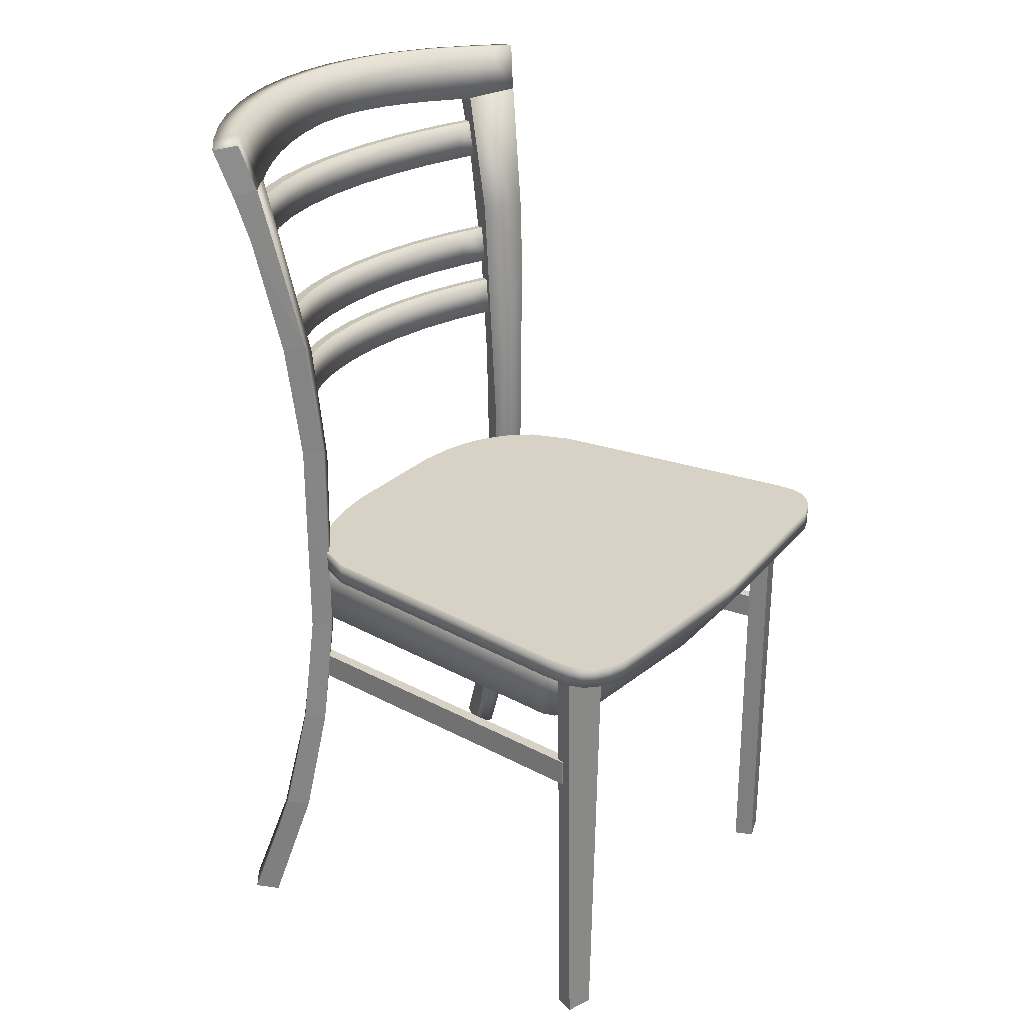
<metadata>
{"format":"obj","ext":"obj","renderer":"f3d","projection":"perspective","resolution":1024,"background":"white","views":[{"elev":27.2,"azim":34.6,"up":"+Y"}]}
</metadata>
<code>
o SketchUp.011_ID72
v -0.1081 -0.1366 -0.1422
v 0.1771 -0.1145 -0.1671
v -0.1089 -0.1145 -0.1515
v -0.1081 -0.1145 -0.1422
v 0.1771 -0.1366 -0.1671
v -0.1089 -0.1366 -0.1515
v 0.1763 -0.1366 -0.1764
v 0.1763 -0.1145 -0.1764
v -0.1081 -0.1145 0.1451
v -0.1081 -0.1366 0.1451
v -0.1089 -0.1366 0.1544
v 0.1771 -0.1145 0.17
v 0.1763 -0.1366 0.1793
v -0.1089 -0.1145 0.1544
v 0.1771 -0.1366 0.17
v 0.1763 -0.1145 0.1793
v -0.114 -0.07171 -0.1434
v -0.1242 -0.07171 -0.1248
v -0.07937 -0.01327 -0.1547
v -0.1322 -0.07171 -0.04523
v 0.133 -0.07171 -0.1782
v 0.1554 -0.07171 -0.1785
v 0.1389 -0.01327 -0.1785
v 0.1857 -0.01327 0.1473
v 0.1554 -0.01327 -0.1785
v 0.1735 -0.07171 -0.1697
v 0.1653 -0.01327 -0.1754
v 0.1554 -0.07171 0.1797
v 0.1809 -0.01327 0.1605
v 0.1554 -0.01327 0.1797
v 0.1648 -0.01327 0.1773
v 0.1742 -0.01327 -0.1689
v 0.1813 -0.07171 0.1595
v 0.1748 -0.07171 0.17
v -0.1006 -0.01327 0.1535
v 0.1805 -0.07171 -0.1597
v 0.1741 -0.01327 0.1708
v -0.1011 -0.07171 0.1532
v 0.1857 -0.07171 -0.146
v 0.197 -0.07171 0.01333
v 0.1946 -0.01327 -0.06675
v 0.1859 -0.01327 -0.1451
v 0.1943 -0.07171 -0.07144
v -0.114 -0.01327 -0.1434
v -0.07882 -0.07171 -0.1548
v -0.1242 -0.01327 -0.1248
v -0.1284 -0.01327 -0.09912
v -0.1282 -0.07171 -0.101
v -0.1324 -0.01327 -0.03846
v 0.1644 -0.07171 -0.1759
v 0.1658 -0.07171 0.1768
v 0.1859 -0.07171 0.1464
v -0.1293 -0.07171 0.1005
v -0.1293 -0.01327 0.1006
v -0.1268 -0.01327 0.1236
v -0.1217 -0.07171 0.1418
v -0.1268 -0.07171 0.1236
v -0.1217 -0.01327 0.1418
v 0.181 -0.01327 -0.1586
v 0.1964 -0.01327 0.03175
v 0.1786 -0.3828 0.1502
v 0.1806 -0.0157 0.1441
v 0.1696 -0.0157 0.1779
v 0.1938 -0.3828 0.1564
v 0.1715 -0.3828 0.1718
v 0.1958 -0.0157 0.1503
v 0.1848 -0.0157 0.1841
v 0.1868 -0.3828 0.178
v 0.1786 -0.3828 -0.1482
v 0.1696 -0.0157 -0.176
v 0.1868 -0.3828 -0.1761
v 0.1806 -0.0157 -0.1421
v 0.1938 -0.3828 -0.1544
v 0.1958 -0.0157 -0.1483
v 0.1848 -0.0157 -0.1822
v 0.1715 -0.3828 -0.1699
v -0.1448 0.2815 0.1555
v -0.1585 0.3121 0.1667
v -0.1742 0.2769 0.1303
v -0.151 0.3133 0.1598
v -0.1812 0.3087 0.1339
v -0.1986 0.306 0.09796
v -0.1969 0.2734 0.03735
v -0.2086 0.2715 0.01953
v -0.2045 0.3051 0.03836
v -0.2165 0.3033 0.02006
v -0.2086 0.2715 -0.01954
v -0.2074 0.3047 -5e-06
v -0.2165 0.3033 -0.02007
v -0.1969 0.2734 -0.03736
v -0.2045 0.3051 -0.03837
v -0.1986 0.306 -0.09797
v -0.1818 0.3086 -0.1115
v -0.1812 0.3087 -0.1339
v -0.156 0.2798 -0.1406
v -0.1625 0.3115 -0.1445
v -0.1448 0.2815 -0.1555
v -0.1585 0.3121 -0.1667
v -0.1521 0.2804 -0.1622
v -0.1521 0.2804 0.1622
v -0.1625 0.3115 0.1445
v -0.156 0.2798 0.1406
v -0.1818 0.3086 0.1115
v -0.1748 0.2768 0.1085
v -0.1912 0.2743 0.09537
v -0.1959 0.3064 0.07582
v -0.1886 0.2747 0.07381
v -0.2028 0.2724 0.05814
v -0.2105 0.3042 0.05971
v -0.1997 0.2729 -7e-06
v -0.2028 0.2724 -0.05815
v -0.2105 0.3042 -0.05972
v -0.1959 0.3064 -0.07583
v -0.1886 0.2747 -0.07383
v -0.1912 0.2743 -0.09538
v -0.1748 0.2768 -0.1085
v -0.1742 0.2769 -0.1303
v -0.151 0.3133 -0.1598
v -0.04745 -0.02071 -0.1708
v -0.0837 -0.02071 -0.1582
v -0.0837 -0.002729 -0.1582
v -0.1083 -0.002729 -0.1377
v -0.04802 -0.002729 -0.1706
v -0.1244 -0.002729 -0.1115
v -0.1244 -0.02071 -0.1115
v -0.1337 -0.002729 -0.08202
v -0.1382 -0.02071 -0.05171
v -0.1382 -0.002729 -0.05171
v 0.1709 -0.02071 -0.1966
v 0.1769 -0.002729 -0.1969
v 0.2032 -0.02071 -0.194
v 0.2042 -0.002729 -0.1935
v 0.2126 -0.02071 -0.1872
v 0.2254 -0.02071 0.1614
v 0.194 -0.002729 0.1981
v -0.06966 -0.002729 0.1692
v -0.1274 -0.02071 0.1109
v 0.2207 -0.02071 0.1758
v 0.2046 -0.02071 0.195
v 0.2202 -0.002729 0.177
v 0.2133 -0.002729 -0.1864
v -0.07038 -0.02071 0.1689
v 0.2132 -0.002729 0.1883
v 0.2009 -0.002729 0.1964
v 0.2067 -0.002729 0.1936
v 0.2204 -0.002729 -0.175
v -0.1274 -0.002729 0.1109
v -0.1151 -0.002729 0.1362
v 0.2252 -0.02071 -0.1611
v 0.2368 -0.002729 -0.0093
v 0.175 -0.002729 0.1977
v 0.2368 -0.02071 0.01464
v 0.2254 -0.002729 -0.1601
v -0.1083 -0.02071 -0.1377
v -0.1337 -0.02071 -0.08202
v 0.1709 -0.02071 0.1975
v 0.194 -0.02071 -0.1969
v 0.194 -0.02071 0.1981
v -0.1384 -0.002729 0.05359
v 0.194 -0.002729 -0.1969
v -0.1384 -0.02071 0.05359
v 0.2251 -0.002729 0.1624
v -0.1348 -0.002729 0.08266
v -0.1348 -0.02071 0.08266
v 0.2139 -0.02071 0.1875
v -0.09652 -0.02071 0.1563
v 0.2198 -0.02071 -0.1762
v -0.1151 -0.02071 0.1362
v -0.09652 -0.002729 0.1563
v -0.1358 0.1274 0.1333
v -0.1186 0.1303 0.1411
v -0.1252 0.1292 0.1473
v -0.1537 0.1243 0.103
v -0.1502 0.1249 0.08973
v -0.1595 0.1561 0.1045
v -0.1636 0.1226 0.08006
v -0.1614 0.123 0.05761
v -0.1797 0.1527 0.04396
v -0.1705 0.1543 0.0446
v -0.1675 0.122 0.02407
v -0.1746 0.1535 0.01019
v -0.1768 0.1204 -0.01782
v -0.1645 0.1225 -0.04395
v -0.1714 0.1213 -0.05299
v -0.1775 0.1531 -0.05376
v -0.1673 0.1548 -0.0585
v -0.1554 0.124 -0.07674
v -0.156 0.1567 -0.09111
v -0.151 0.1575 -0.1203
v -0.1287 0.1286 -0.1278
v -0.1252 0.1292 -0.1473
v -0.1238 0.1621 -0.1433
v -0.1306 0.161 0.1495
v -0.1238 0.1621 0.1433
v -0.1413 0.1592 0.1353
v -0.1344 0.1276 0.1196
v -0.147 0.1582 0.1093
v -0.1612 0.1558 0.07788
v -0.1728 0.1539 0.07114
v -0.1731 0.121 0.04582
v -0.1774 0.1203 0.01048
v -0.1836 0.152 0.00841
v -0.1686 0.1218 -0.01006
v -0.1735 0.1537 -0.02444
v -0.1829 0.1521 -0.01808
v -0.1609 0.1231 -0.08685
v -0.1668 0.1549 -0.08813
v -0.1414 0.1264 -0.1076
v -0.1453 0.1258 -0.1186
v -0.1399 0.1594 -0.1215
v -0.1306 0.161 -0.1496
v -0.1186 0.1303 -0.1412
v -0.1268 0.1808 0.1448
v -0.1336 0.1797 0.1511
v -0.1372 0.1791 0.131
v -0.1391 0.2115 0.1541
v -0.1542 0.1762 0.1215
v -0.1322 0.2126 0.1477
v -0.1566 0.2086 0.1117
v -0.1701 0.1736 0.08898
v -0.1655 0.1743 0.07574
v -0.1809 0.1718 0.05427
v -0.1874 0.2035 0.0553
v -0.1785 0.205 0.05301
v -0.1864 0.1708 0.01823
v -0.1782 0.1722 0.007185
v -0.193 0.2026 0.01858
v -0.1766 0.1725 -0.02777
v -0.1808 0.2046 -0.04281
v -0.1874 0.2035 -0.05533
v -0.1542 0.1762 -0.1215
v -0.1608 0.2079 -0.1032
v -0.1413 0.1784 -0.1252
v -0.1602 0.208 -0.1239
v -0.1485 0.2099 -0.1256
v -0.1336 0.1797 -0.1511
v -0.1391 0.2115 -0.1541
v -0.1322 0.2126 -0.1477
v -0.1429 0.2108 0.1336
v -0.1602 0.208 0.1239
v -0.1517 0.1767 0.1076
v -0.1709 0.2062 0.07968
v -0.1764 0.2053 0.0907
v -0.1744 0.1728 0.04198
v -0.183 0.2043 0.02829
v -0.1846 0.204 -0.007351
v -0.1864 0.1708 -0.01825
v -0.193 0.2026 -0.0186
v -0.1809 0.1718 -0.05429
v -0.1698 0.1736 -0.06203
v -0.1717 0.2061 -0.07724
v -0.1701 0.1736 -0.08901
v -0.1764 0.2053 -0.09072
v -0.158 0.1756 -0.0948
v -0.1268 0.1808 -0.1448
v -0.1417 0.3384 0.2019
v -0.159 0.3347 0.1781
v -0.1438 0.3379 -0.1994
v -0.1533 0.3768 0.2099
v -0.1703 0.3776 0.1899
v -0.1256 0.3417 0.189
v -0.1419 0.3383 0.1668
v -0.1368 0.3805 0.1966
v -0.153 0.3816 0.1777
v -0.1507 0.3365 0.1527
v -0.1684 0.3327 0.1631
v -0.1901 0.3788 0.1615
v -0.1716 0.3831 0.1512
v -0.1602 0.3375 0.1376
v -0.1785 0.3336 0.147
v -0.2053 0.3799 0.1342
v -0.1717 0.339 0.116
v -0.186 0.3845 0.1254
v -0.1816 0.3407 0.09281
v -0.2187 0.3808 0.1029
v -0.2011 0.3364 0.09917
v -0.1987 0.3857 0.09595
v -0.2264 0.3814 0.0782
v -0.1896 0.3423 0.06802
v -0.2084 0.3866 0.0634
v -0.2151 0.339 0.04831
v -0.2327 0.3818 0.05016
v -0.1947 0.3435 0.04534
v -0.2192 0.34 0.01469
v -0.2144 0.3871 0.0274
v -0.236 0.3819 0.02194
v -0.1985 0.3445 0.01447
v -0.2368 0.382 -0.008367
v -0.2156 0.3871 0.001567
v -0.2188 0.3398 -0.01789
v -0.1983 0.3444 -0.01616
v -0.2144 0.387 -0.02708
v -0.2343 0.3817 -0.03823
v -0.1956 0.3435 -0.03987
v -0.2295 0.3813 -0.06573
v -0.2087 0.3864 -0.06182
v -0.1903 0.3422 -0.06529
v -0.2103 0.3377 -0.07014
v -0.2196 0.3805 -0.1001
v -0.1993 0.3853 -0.09386
v -0.202 0.3362 -0.09655
v -0.1825 0.3405 -0.09022
v -0.1734 0.3389 -0.1123
v -0.1979 0.3787 -0.148
v -0.1789 0.3832 -0.1385
v -0.1794 0.3333 -0.1452
v -0.1612 0.3372 -0.1359
v -0.1696 0.3325 -0.1612
v -0.1519 0.3362 -0.1509
v -0.1604 0.3344 -0.1762
v -0.1695 0.3768 -0.1905
v -0.1431 0.3381 -0.165
v -0.1522 0.3808 -0.1784
v -0.1276 0.3413 -0.1866
v -0.153 0.376 -0.2099
v -0.1365 0.3797 -0.1966
v -0.1837 -0.3799 -0.1803
v -0.166 -0.3842 -0.169
v -0.155 -0.3529 -0.1633
v -0.1445 -0.2395 -0.1572
v -0.1321 -0.2444 -0.1762
v -0.1164 -0.1547 -0.1381
v -0.117 -0.1453 -0.1671
v -0.1309 -0.1405 -0.1468
v -0.1253 -0.0409 -0.1409
v -0.11 0.03433 -0.1304
v -0.109 0.08122 -0.1659
v -0.1274 0.08395 -0.1405
v -0.1065 0.2341 -0.1693
v -0.1283 0.235 -0.1396
v -0.1302 0.2815 -0.1889
v -0.1273 0.3418 -0.1867
v -0.1435 0.3384 -0.1994
v -0.1699 0.3329 -0.1606
v -0.1522 0.3366 -0.1503
v -0.1577 -0.3418 -0.1898
v -0.1728 -0.3826 -0.1969
v -0.1413 -0.3461 -0.1778
v -0.1556 -0.3867 -0.1845
v -0.1687 -0.3372 -0.1723
v -0.1304 -0.2545 -0.1486
v -0.1166 -0.2474 -0.1647
v -0.1023 -0.147 -0.156
v -0.1096 -0.045 -0.163
v -0.09402 0.01639 -0.1521
v -0.1155 0.1818 -0.1747
v -0.1007 0.1836 -0.1632
v -0.1369 0.1831 -0.1454
v -0.1553 0.281 -0.1543
v -0.1539 -0.3871 0.1869
v -0.1707 -0.3831 0.1993
v -0.1643 -0.3846 0.1715
v -0.1378 -0.2785 0.1826
v -0.1219 -0.2816 0.1708
v -0.1196 -0.1961 0.1439
v -0.1194 -0.1794 0.1717
v -0.1349 0.1797 0.1474
v -0.1154 0.1979 0.1786
v -0.153 0.2781 0.1563
v -0.1683 0.3332 0.1631
v -0.1256 0.3422 0.1889
v -0.1417 0.3388 0.2018
v -0.182 -0.3803 0.183
v -0.1542 -0.292 0.1671
v -0.1374 -0.2954 0.1564
v -0.1355 -0.1938 0.154
v -0.1046 -0.1816 0.1604
v -0.1259 -0.09439 0.1456
v -0.1106 -0.09557 0.1359
v -0.1097 -0.07928 0.1657
v -0.09548 -0.08013 0.1547
v -0.1257 0.08044 0.1426
v -0.1104 0.08117 0.133
v -0.1078 0.09742 0.1689
v -0.09365 0.09843 0.1576
v -0.1189 0.1818 0.1377
v -0.1007 0.2 0.1669
v -0.1315 0.2972 0.1938
v -0.1506 0.3369 0.1527
f 15 9 12
f 21 22 39
f 7 3 8
f 34 51 28
f 49 41 19
f 48 18 45
f 50 26 36
f 52 33 28
f 74 69 73
f 76 72 70
f 214 217 215
f 176 200 177
f 209 191 190
f 81 78 101
f 230 248 229
f 225 247 226
f 199 198 179
f 83 107 108
f 370 371 374
f 102 79 104
f 357 376 372
f 243 240 219
f 331 333 332
f 111 114 90
f 84 87 110
f 113 93 92
f 15 13 11
f 220 222 221
f 370 356 367
f 172 171 194
f 22 50 36
f 117 99 95
f 64 65 61
f 63 66 62
f 76 73 69
f 70 74 75
f 36 39 22
f 263 259 256
f 342 338 321
f 53 40 38
f 110 83 84
f 68 63 65
f 68 66 67
f 66 61 62
f 100 80 78
f 337 339 318
f 53 20 40
f 175 195 197
f 14 9 10
f 343 342 323
f 338 339 336
f 351 352 350
f 53 38 57
f 326 330 328
f 341 322 320
f 18 17 45
f 30 31 37
f 35 30 60
f 33 34 28
f 377 358 374
f 40 52 28
f 322 326 325
f 346 331 329
f 246 229 248
f 345 343 344
f 7 6 3
f 192 211 210
f 5 4 1
f 14 12 9
f 13 12 16
f 318 319 317
f 7 2 5
f 6 4 3
f 11 16 14
f 15 11 10
f 88 91 89
f 3 2 8
f 371 375 374
f 87 111 90
f 100 77 80
f 249 252 250
f 221 241 220
f 223 242 224
f 206 208 187
f 348 330 349
f 113 112 91
f 49 54 60
f 184 187 183
f 78 80 101
f 76 71 73
f 350 354 353
f 205 202 181
f 375 377 374
f 6 1 4
f 100 79 102
f 206 209 208
f 192 212 191
f 238 236 237
f 340 317 319
f 182 183 203
f 29 30 37
f 195 193 194
f 43 20 45
f 192 191 211
f 103 81 101
f 45 21 43
f 321 338 336
f 39 43 21
f 342 321 323
f 208 209 190
f 43 40 20
f 240 216 239
f 29 24 30
f 201 182 203
f 60 41 49
f 71 76 70
f 326 328 325
f 23 42 59
f 25 23 59
f 330 335 349
f 23 19 41
f 324 320 322
f 362 379 360
f 332 329 331
f 329 347 346
f 118 99 98
f 319 341 340
f 1 7 5
f 71 70 75
f 28 38 40
f 14 10 11
f 333 334 335
f 20 48 45
f 217 220 241
f 226 244 225
f 335 334 349
f 330 348 328
f 237 234 235
f 61 63 62
f 24 60 30
f 41 42 23
f 38 56 57
f 32 27 25
f 320 340 341
f 214 218 216
f 108 84 83
f 178 179 181
f 347 345 327
f 337 318 317
f 231 236 233
f 197 195 194
f 172 194 193
f 98 94 96
f 234 253 232
f 96 118 98
f 355 366 368
f 231 233 254
f 70 72 74
f 68 64 66
f 354 367 356
f 210 189 188
f 94 92 93
f 252 254 250
f 180 177 200
f 76 69 72
f 47 49 19
f 365 352 364
f 171 172 170
f 60 54 35
f 109 82 106
f 170 173 196
f 252 231 254
f 200 201 180
f 114 115 116
f 211 189 210
f 117 95 116
f 109 106 85
f 115 117 116
f 5 2 4
f 353 354 356
f 189 207 188
f 351 363 352
f 238 255 236
f 7 8 2
f 191 212 190
f 112 89 91
f 180 201 203
f 202 178 181
f 362 361 379
f 73 75 74
f 215 217 241
f 88 86 85
f 357 359 376
f 55 58 35
f 205 181 204
f 46 47 19
f 79 105 104
f 248 227 246
f 111 115 114
f 227 223 245
f 3 4 2
f 173 176 174
f 247 249 228
f 373 369 368
f 68 67 63
f 186 188 207
f 369 355 368
f 343 323 344
f 207 185 186
f 243 219 242
f 377 361 378
f 73 71 75
f 346 347 327
f 249 250 228
f 86 109 85
f 118 97 99
f 199 175 198
f 82 81 103
f 176 177 174
f 253 230 251
f 105 108 107
f 14 16 12
f 184 206 187
f 93 96 94
f 222 225 244
f 236 255 233
f 61 65 63
f 99 97 95
f 89 86 88
f 92 112 113
f 15 10 9
f 174 196 173
f 182 184 183
f 379 376 359
f 1 6 7
f 19 44 46
f 355 365 366
f 215 213 214
f 244 221 222
f 358 377 378
f 376 373 372
f 82 103 106
f 373 368 372
f 196 171 170
f 359 360 379
f 186 185 204
f 214 213 218
f 351 350 353
f 344 327 345
f 263 256 261
f 197 198 175
f 64 68 65
f 366 365 364
f 333 335 332
f 185 205 204
f 226 247 228
f 178 199 179
f 339 337 336
f 251 230 229
f 325 324 322
f 102 77 100
f 352 363 364
f 107 104 105
f 74 72 69
f 367 371 370
f 219 240 239
f 216 218 239
f 227 245 246
f 63 67 66
f 59 32 25
f 54 55 35
f 361 362 378
f 223 243 242
f 235 238 237
f 223 224 245
f 66 64 61
f 13 15 12
f 11 13 16
f 110 87 90
f 232 235 234
f 251 232 253
f 195 172 193
f 57 54 53
f 104 106 103
f 315 311 313
f 256 257 262
f 255 238 235
f 246 226 228
f 18 46 44
f 248 247 225
f 319 339 338
f 298 301 297
f 359 378 360
f 271 275 276
f 367 355 369
f 299 298 295
f 266 270 269
f 268 260 264
f 206 184 185
f 190 212 192
f 102 104 103
f 378 362 360
f 348 349 331
f 274 272 276
f 175 199 176
f 276 279 274
f 269 270 272
f 276 270 271
f 290 288 293
f 297 294 298
f 58 56 38
f 277 279 280
f 377 376 379
f 303 307 305
f 319 318 339
f 34 33 29
f 206 185 207
f 90 88 110
f 86 108 109
f 249 248 230
f 43 39 42
f 320 323 321
f 28 30 35
f 114 91 90
f 83 88 85
f 117 92 94
f 177 198 174
f 328 346 327
f 272 273 269
f 77 101 80
f 102 103 101
f 314 316 313
f 329 332 335
f 52 40 60
f 236 231 234
f 82 79 81
f 99 117 94
f 109 105 82
f 304 299 300
f 51 34 37
f 116 113 114
f 292 291 294
f 107 85 106
f 365 354 350
f 304 311 308
f 111 89 112
f 19 17 44
f 341 319 338
f 306 304 308
f 311 304 305
f 58 38 35
f 243 217 240
f 286 282 285
f 303 305 300
f 25 27 50
f 48 46 18
f 297 302 300
f 330 326 347
f 251 250 254
f 344 323 324
f 264 262 265
f 233 232 254
f 311 315 258
f 57 58 55
f 305 304 300
f 268 264 265
f 18 44 17
f 291 292 289
f 199 178 200
f 19 21 45
f 83 110 88
f 276 281 279
f 269 265 266
f 334 333 331
f 221 244 224
f 342 322 341
f 356 368 366
f 277 274 279
f 301 306 303
f 81 79 100
f 82 105 79
f 322 345 326
f 177 179 198
f 191 209 189
f 280 283 285
f 104 107 106
f 49 53 54
f 215 241 219
f 207 209 206
f 253 234 231
f 327 344 325
f 28 31 30
f 316 314 258
f 377 379 361
f 81 100 78
f 195 170 172
f 188 208 210
f 115 112 92
f 34 29 37
f 89 84 86
f 33 24 29
f 19 23 21
f 226 245 244
f 246 228 229
f 229 250 251
f 248 225 227
f 186 187 188
f 252 230 253
f 191 189 211
f 301 304 306
f 328 348 346
f 353 356 366
f 293 288 292
f 277 273 274
f 227 225 222
f 299 295 296
f 205 184 182
f 240 214 216
f 210 208 190
f 281 276 278
f 264 263 261
f 280 279 283
f 40 43 41
f 178 202 201
f 336 337 317
f 299 296 300
f 49 20 53
f 357 374 358
f 289 286 285
f 111 87 89
f 224 244 245
f 180 179 177
f 181 203 204
f 372 370 374
f 321 340 320
f 95 96 93
f 359 357 358
f 174 198 197
f 288 286 289
f 286 281 282
f 347 329 330
f 213 239 218
f 258 314 312
f 223 220 243
f 351 353 364
f 259 263 264
f 221 224 242
f 367 369 371
f 117 115 92
f 299 301 298
f 180 181 179
f 27 26 50
f 260 256 259
f 267 266 260
f 342 343 322
f 207 189 209
f 281 284 287
f 358 378 359
f 28 51 31
f 354 355 367
f 188 187 208
f 182 202 205
f 86 84 108
f 270 276 272
f 205 185 184
f 284 291 287
f 32 36 26
f 371 373 375
f 265 262 257
f 278 275 277
f 280 278 277
f 39 59 42
f 213 215 239
f 351 364 363
f 57 56 58
f 273 267 268
f 20 47 48
f 186 183 187
f 241 242 219
f 308 309 307
f 357 372 374
f 107 83 85
f 295 298 293
f 349 334 331
f 114 113 91
f 226 246 245
f 23 22 21
f 305 307 309
f 302 301 303
f 294 297 296
f 260 257 256
f 266 257 260
f 175 176 173
f 295 293 296
f 32 59 36
f 311 258 310
f 272 274 273
f 266 265 257
f 196 194 171
f 322 343 345
f 181 180 203
f 280 285 282
f 192 210 190
f 253 231 252
f 97 96 95
f 375 373 376
f 276 275 278
f 344 324 325
f 241 221 242
f 27 32 26
f 251 254 232
f 270 266 267
f 300 302 303
f 375 376 377
f 57 55 54
f 313 305 309
f 288 290 284
f 285 283 287
f 175 173 170
f 371 369 373
f 278 282 281
f 290 298 294
f 372 368 370
f 273 268 269
f 229 228 250
f 321 336 340
f 292 296 293
f 271 267 273
f 326 345 347
f 301 299 304
f 356 370 368
f 314 313 312
f 288 284 286
f 115 111 112
f 52 60 24
f 223 222 220
f 252 249 230
f 40 41 60
f 240 217 214
f 264 261 262
f 270 267 271
f 178 201 200
f 255 235 233
f 346 348 331
f 297 300 296
f 306 308 307
f 89 87 84
f 327 325 328
f 316 258 315
f 329 335 330
f 310 258 312
f 285 287 289
f 286 284 281
f 182 201 202
f 236 234 237
f 23 25 22
f 284 290 291
f 204 203 183
f 25 50 22
f 313 316 315
f 20 49 47
f 243 220 217
f 99 94 98
f 196 197 194
f 175 170 195
f 283 281 287
f 297 301 302
f 271 273 277
f 336 317 340
f 303 306 307
f 267 260 268
f 215 219 239
f 39 36 59
f 269 268 265
f 354 365 355
f 95 93 116
f 294 291 290
f 275 271 277
f 260 259 264
f 97 118 96
f 353 366 364
f 309 308 310
f 174 197 196
f 204 183 186
f 312 309 310
f 281 283 279
f 282 278 280
f 233 235 232
f 77 102 101
f 289 292 288
f 305 313 311
f 33 52 24
f 51 37 31
f 90 91 88
f 291 289 287
f 320 324 323
f 116 93 113
f 109 108 105
f 199 200 176
f 48 47 46
f 365 350 352
f 19 45 17
f 296 292 294
f 298 290 293
f 262 261 256
f 311 310 308
f 249 247 248
f 43 42 41
f 28 35 38
f 341 338 342
f 309 312 313
f 227 222 223
f 159 136 150
f 130 123 150
f 160 130 146
f 152 142 161
f 143 140 135
f 124 126 123
f 119 129 152
f 162 150 151
f 123 121 122
f 148 169 136
f 138 165 158
f 137 164 142
f 141 132 160
f 131 133 157
f 128 159 150
f 126 128 123
f 156 142 152
f 146 141 160
f 125 154 120
f 149 152 129
f 133 167 157
f 135 144 143
f 140 162 151
f 152 134 156
f 153 146 130
f 167 149 129
f 127 155 119
f 119 125 120
f 152 127 119
f 129 157 167
f 161 127 152
f 147 148 136
f 159 163 136
f 123 128 150
f 122 124 123
f 151 135 140
f 150 153 130
f 147 136 163
f 144 145 143
f 136 151 150
f 137 142 168
f 164 161 142
f 155 125 119
f 134 138 156
f 142 166 168
f 165 139 158
f 158 156 138
f 123 130 129
f 137 147 163
f 152 150 162
f 125 124 122
f 125 122 154
f 154 121 120
f 165 143 145
f 149 167 146
f 125 126 124
f 155 128 126
f 168 147 137
f 152 162 134
f 123 129 119
f 139 145 144
f 156 136 142
f 155 127 128
f 168 169 148
f 161 163 159
f 123 120 121
f 165 138 140
f 158 151 156
f 137 163 164
f 160 131 157
f 167 141 146
f 149 150 152
f 168 148 147
f 154 122 121
f 130 157 129
f 162 138 134
f 128 161 159
f 158 135 151
f 156 151 136
f 161 164 163
f 128 127 161
f 169 142 136
f 165 145 139
f 132 141 133
f 125 155 126
f 158 144 135
f 132 133 131
f 162 140 138
f 123 119 120
f 168 166 169
f 160 132 131
f 149 153 150
f 130 160 157
f 158 139 144
f 169 166 142
f 167 133 141
f 165 140 143
f 149 146 153

</code>
